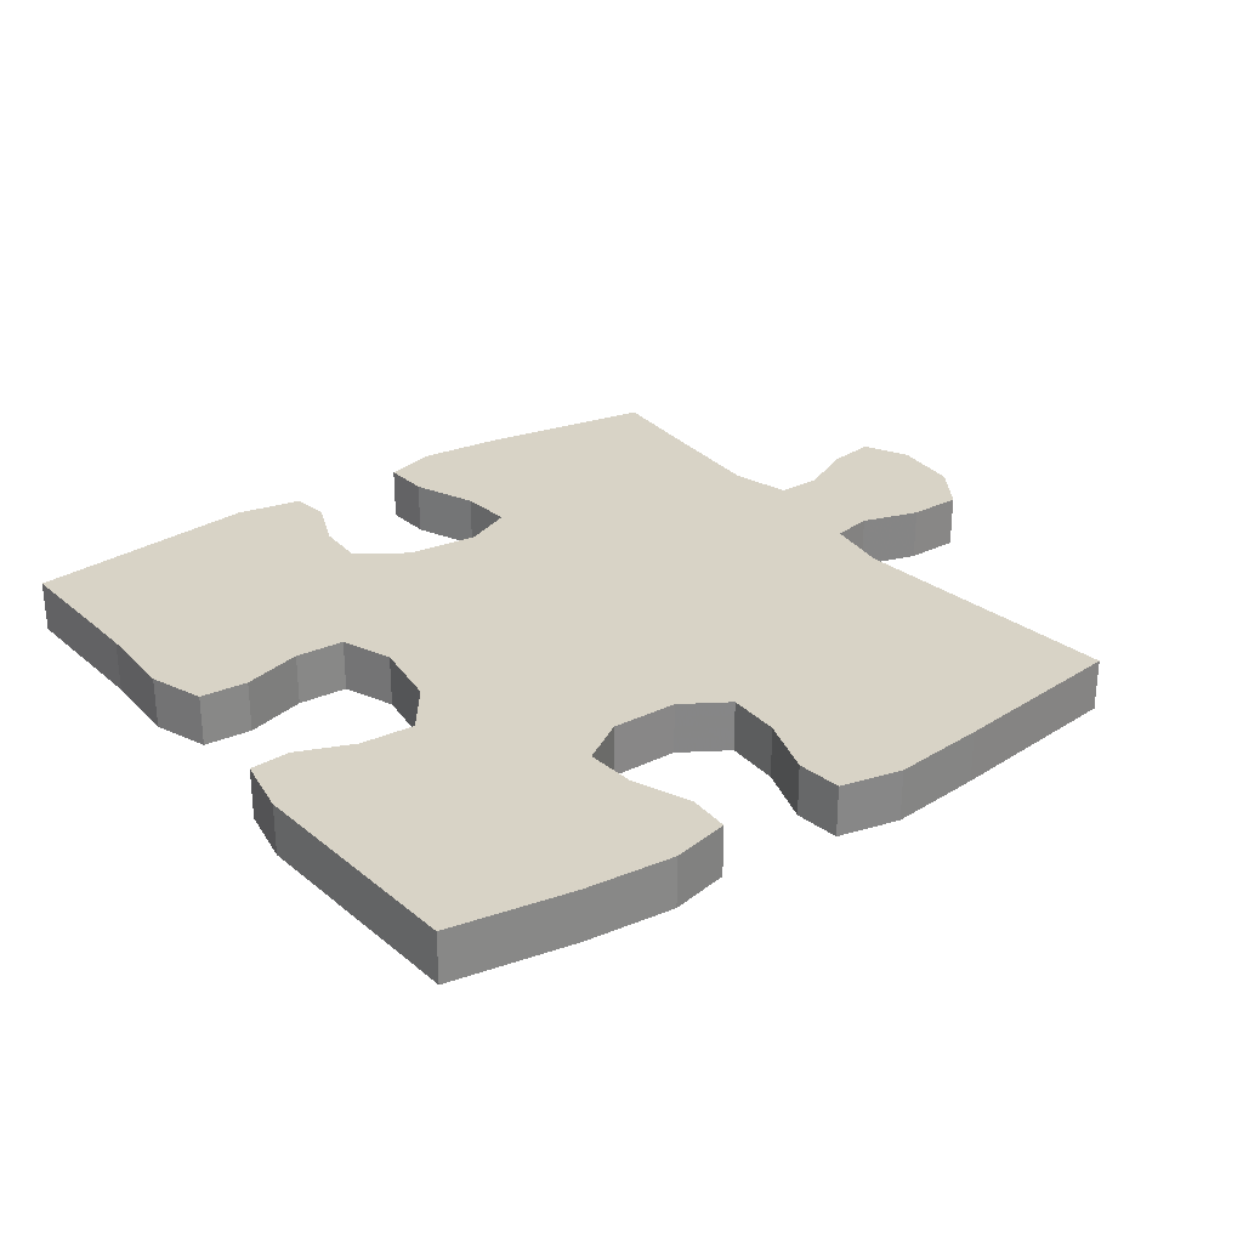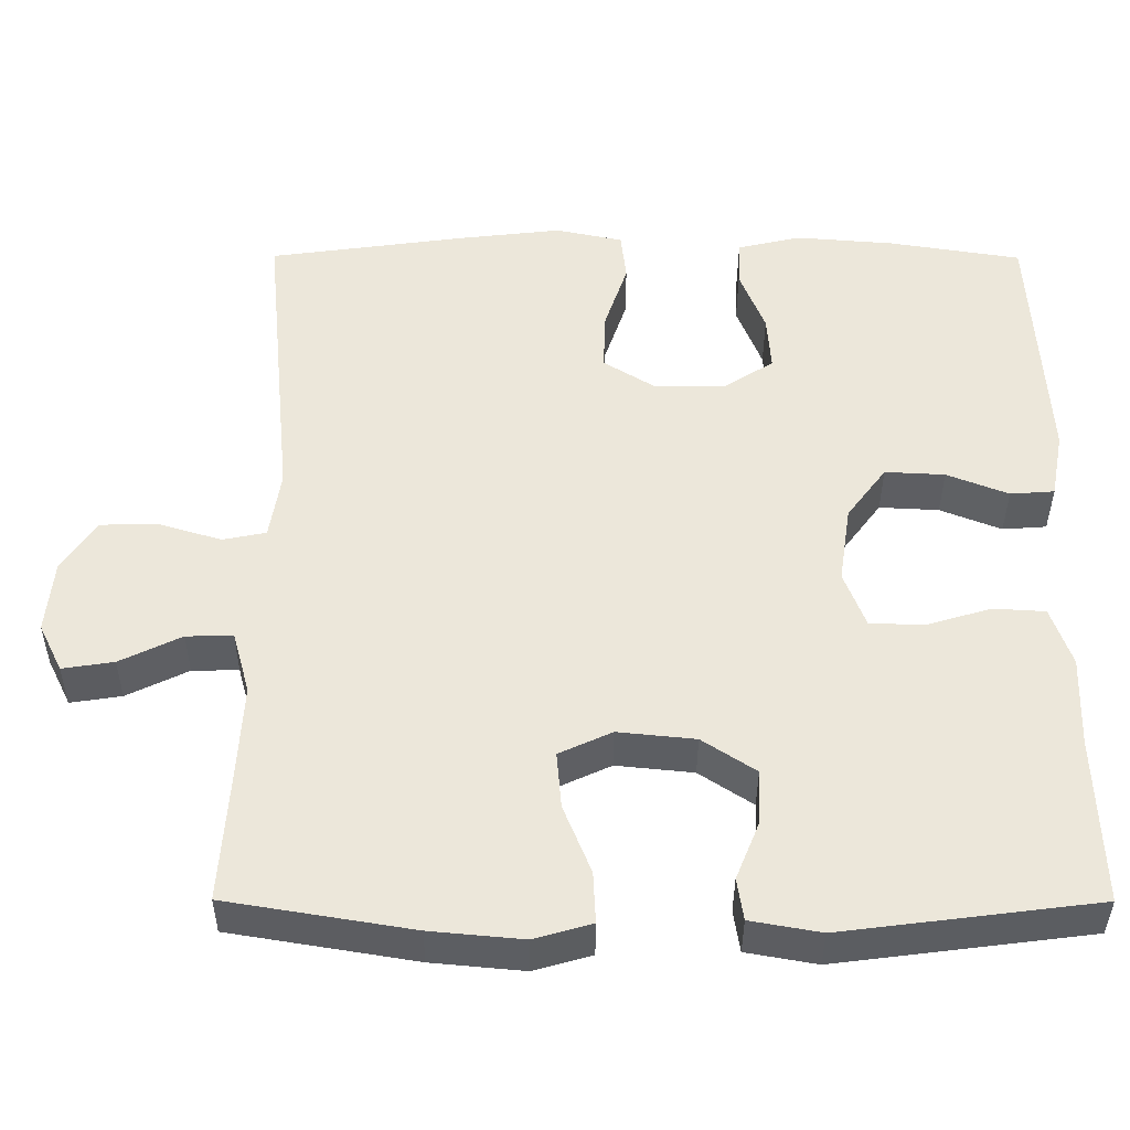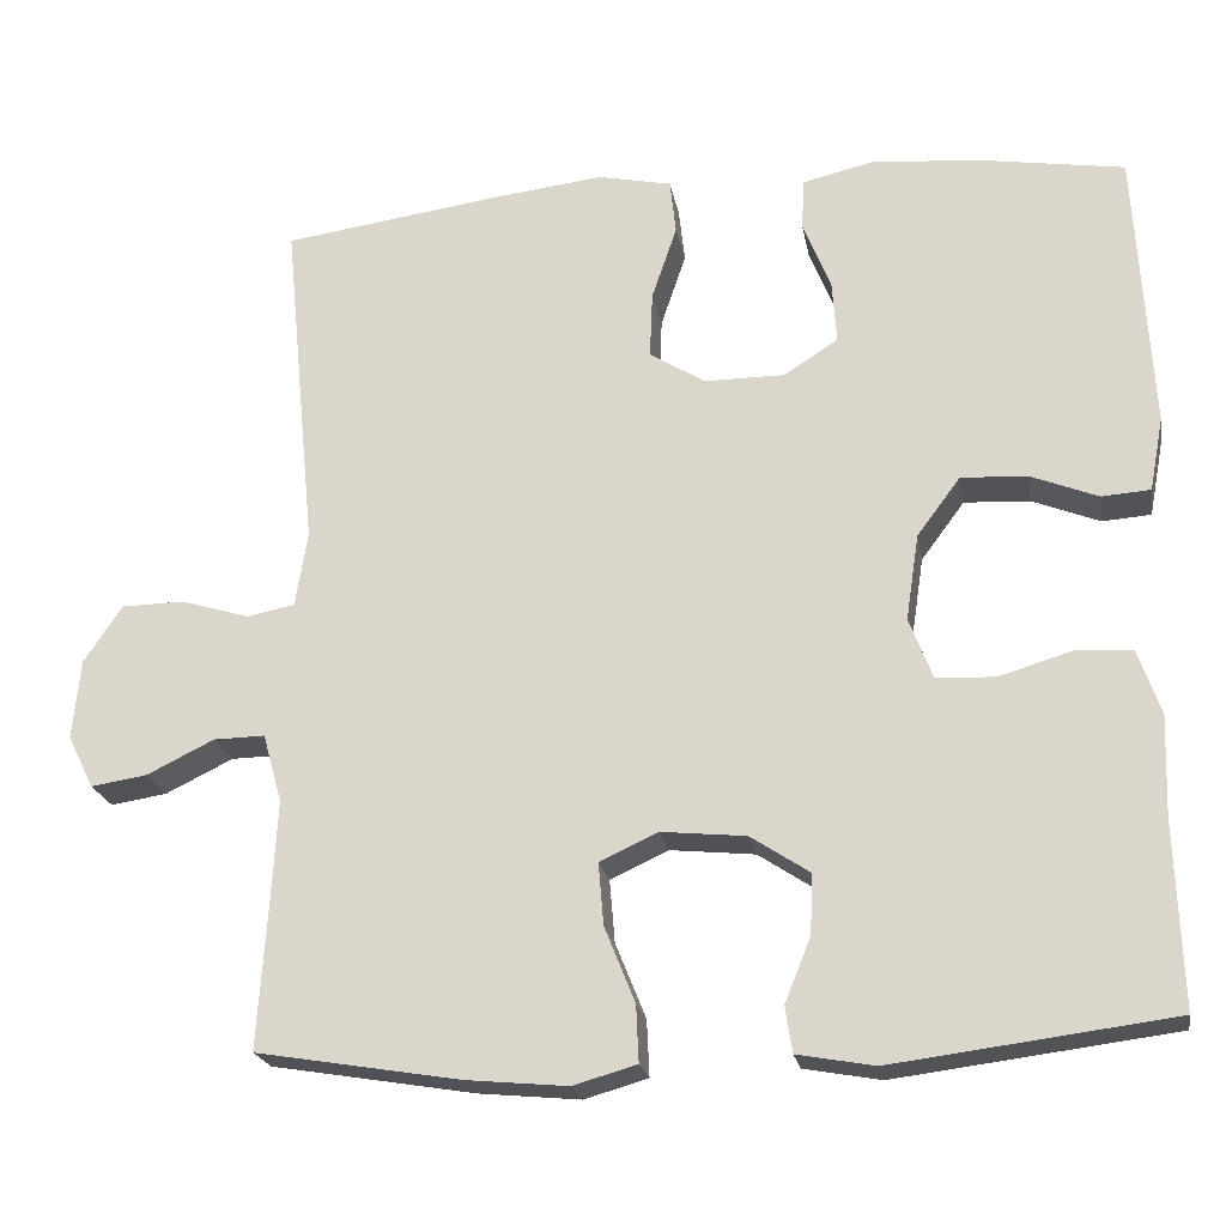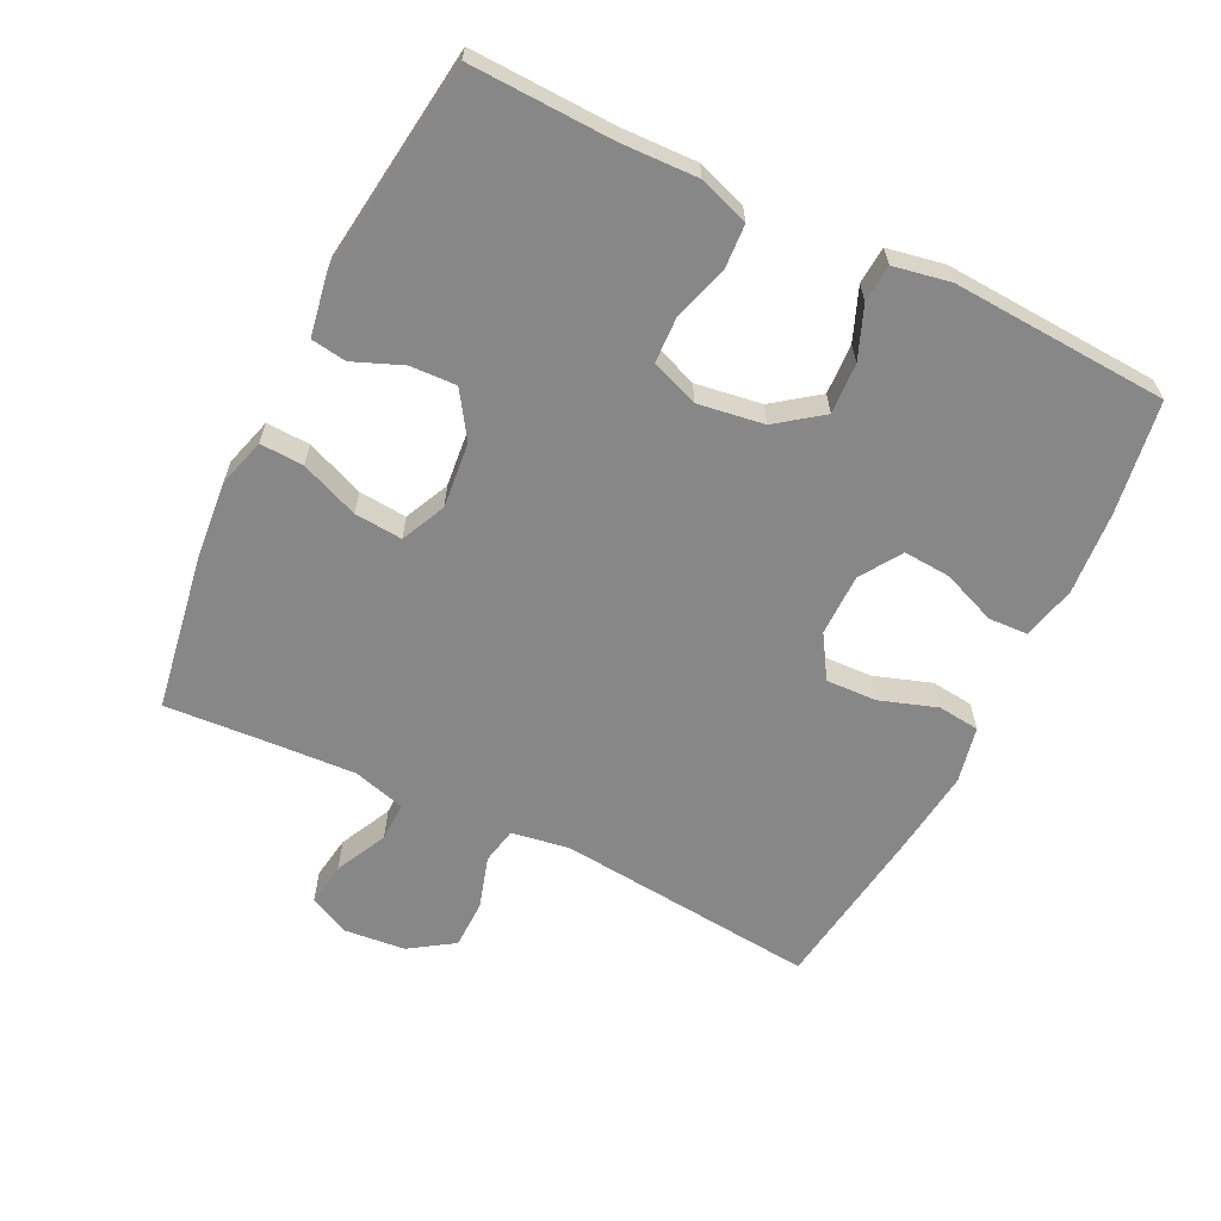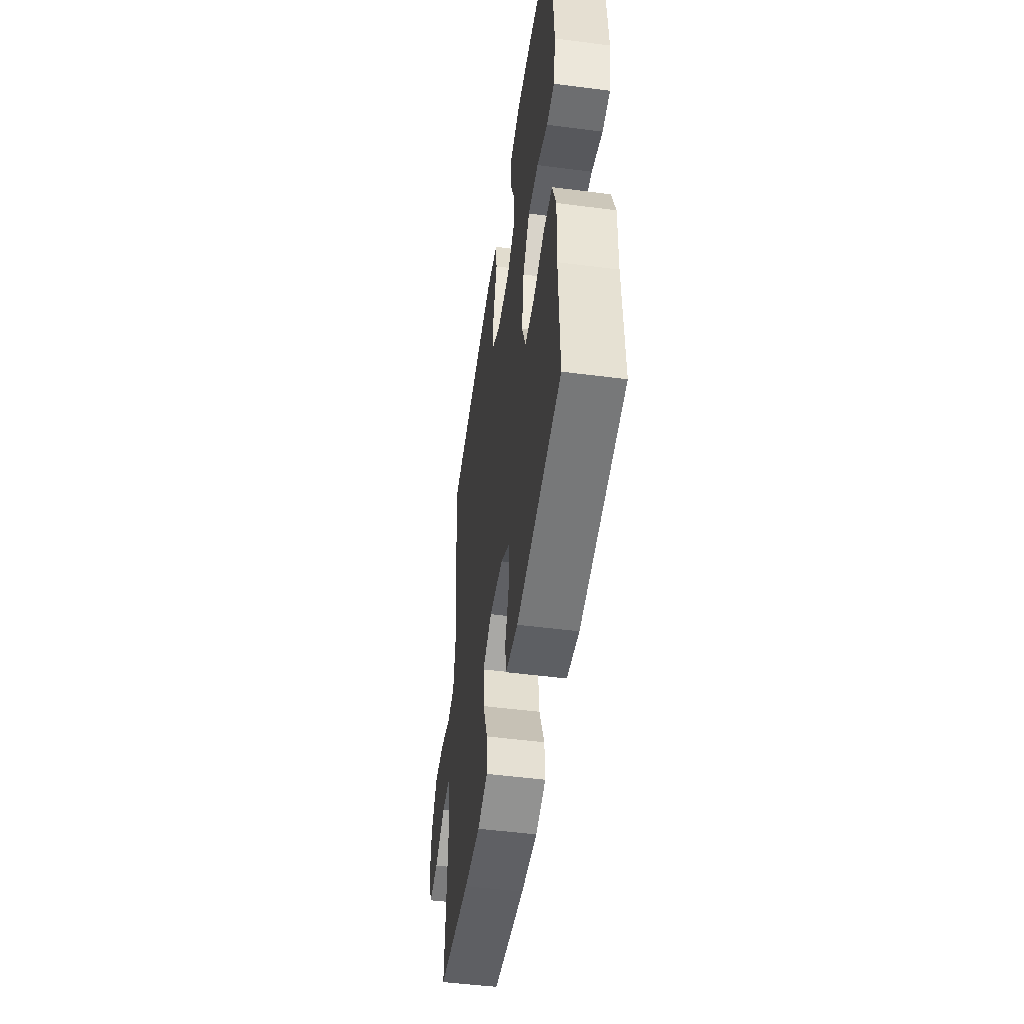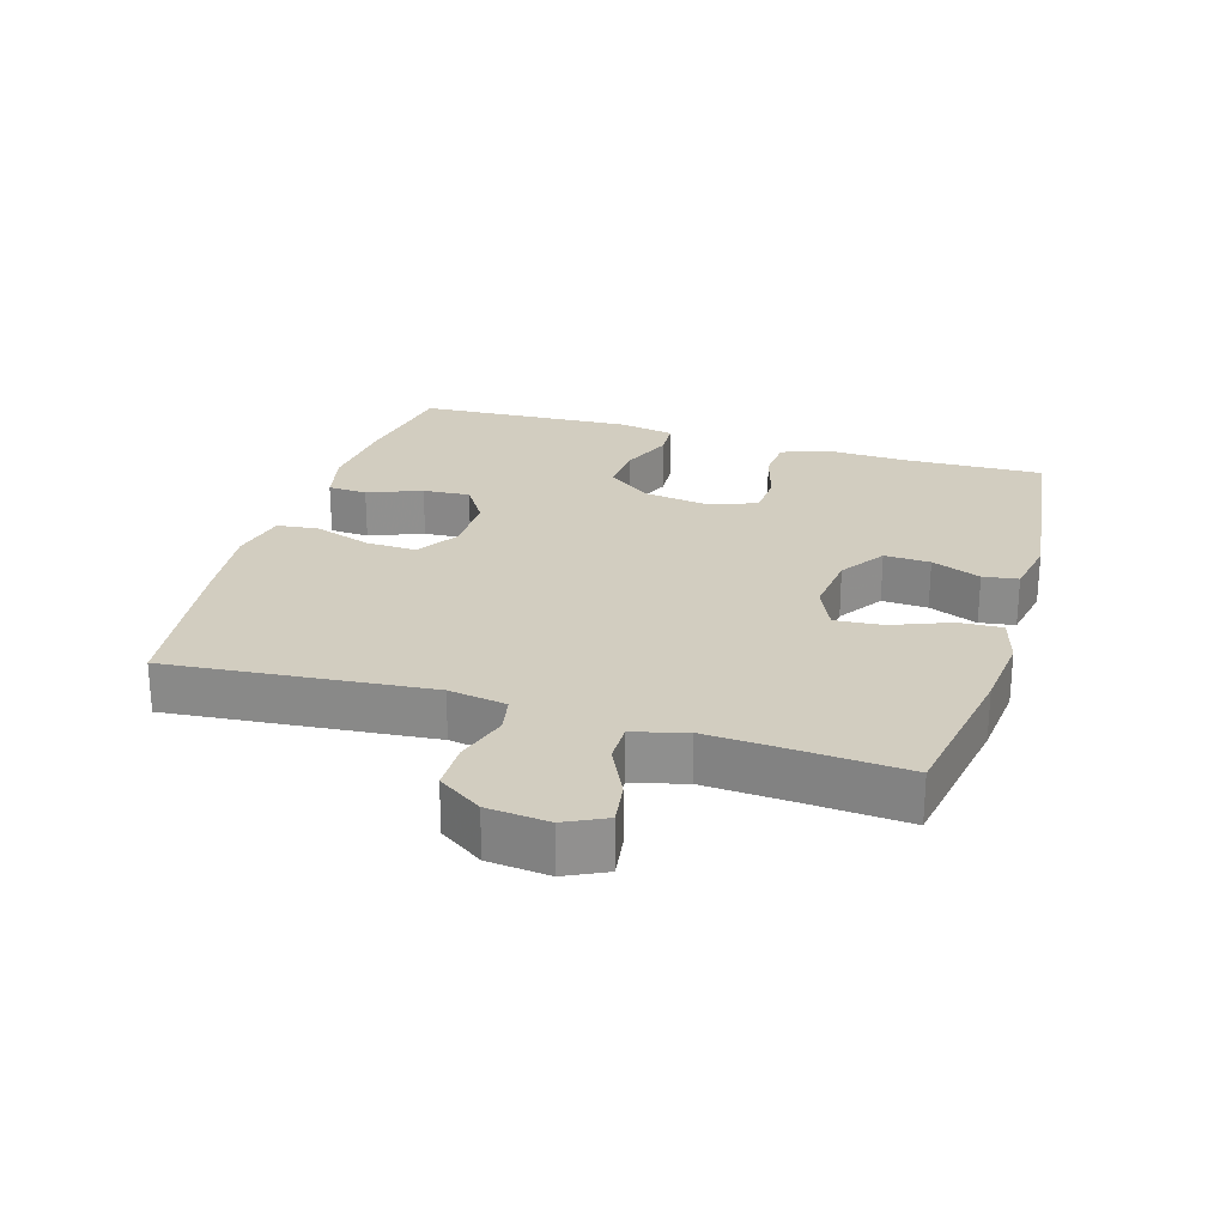
<metadata>
{"format":"obj","ext":"obj","renderer":"f3d","projection":"perspective","resolution":1024,"background":"white","views":[{"elev":28.1,"azim":-36.2,"up":"+Y"},{"elev":-38.2,"azim":179.8,"up":"+Z"},{"elev":-21.6,"azim":-170.0,"up":"+Z"},{"elev":-62.6,"azim":-116.2,"up":"+Y"},{"elev":-50.1,"azim":-98.1,"up":"+Z"},{"elev":24.7,"azim":107.0,"up":"+Y"}]}
</metadata>
<code>
v -0.5 0.07 -0.5
v -0.493 0.07 -0.287
v -0.497 0.07 -0.172
v -0.471 0.07 -0.097
v -0.405 0.07 -0.093
v -0.322 0.07 -0.118
v -0.254 0.07 -0.115
v -0.227 0.07 -0.044
v -0.242 0.07 0.055
v -0.292 0.07 0.122
v -0.368 0.07 0.118
v -0.446 0.07 0.087
v -0.502 0.07 0.091
v -0.518 0.07 0.176
v -0.5 0.07 0.5
v -0.331 0.07 0.527
v -0.207 0.07 0.537
v -0.126 0.07 0.518
v -0.123 0.07 0.459
v -0.155 0.07 0.378
v -0.16 0.07 0.307
v -0.098 0.07 0.267
v -0.005 0.07 0.267
v 0.059 0.07 0.307
v 0.056 0.07 0.383
v 0.027 0.07 0.469
v 0.034 0.07 0.532
v 0.119 0.07 0.55
v 0.248 0.07 0.535
v 0.5 0.07 0.5
v 0.462 0.07 0.109
v 0.476 0.07 0.022
v 0.531 0.07 0.011
v 0.61 0.07 0.035
v 0.683 0.07 0.034
v 0.727 0.07 -0.032
v 0.736 0.07 -0.124
v 0.706 0.07 -0.185
v 0.641 0.07 -0.175
v 0.563 0.07 -0.137
v 0.504 0.07 -0.136
v 0.482 0.07 -0.215
v 0.489 0.07 -0.338
v 0.5 0.07 -0.5
v 0.265 0.07 -0.539
v 0.148 0.07 -0.55
v 0.075 0.07 -0.529
v 0.078 0.07 -0.464
v 0.113 0.07 -0.377
v 0.119 0.07 -0.305
v 0.052 0.07 -0.274
v -0.046 0.07 -0.284
v -0.114 0.07 -0.329
v -0.111 0.07 -0.398
v -0.081 0.07 -0.472
v -0.089 0.07 -0.525
v -0.178 0.07 -0.541
v -0.5 0 -0.5
v -0.493 0 -0.287
v -0.497 0 -0.172
v -0.471 0 -0.097
v -0.405 0 -0.093
v -0.322 0 -0.118
v -0.254 0 -0.115
v -0.227 0 -0.044
v -0.242 0 0.055
v -0.292 0 0.122
v -0.368 0 0.118
v -0.446 0 0.087
v -0.502 0 0.091
v -0.518 0 0.176
v -0.5 0 0.5
v -0.331 0 0.527
v -0.207 0 0.537
v -0.126 0 0.518
v -0.123 0 0.459
v -0.155 0 0.378
v -0.16 0 0.307
v -0.098 0 0.267
v -0.005 0 0.267
v 0.059 0 0.307
v 0.056 0 0.383
v 0.027 0 0.469
v 0.034 0 0.532
v 0.119 0 0.55
v 0.248 0 0.535
v 0.5 0 0.5
v 0.462 0 0.109
v 0.476 0 0.022
v 0.531 0 0.011
v 0.61 0 0.035
v 0.683 0 0.034
v 0.727 0 -0.032
v 0.736 0 -0.124
v 0.706 0 -0.185
v 0.641 0 -0.175
v 0.563 0 -0.137
v 0.504 0 -0.136
v 0.482 0 -0.215
v 0.489 0 -0.338
v 0.5 0 -0.5
v 0.265 0 -0.539
v 0.148 0 -0.55
v 0.075 0 -0.529
v 0.078 0 -0.464
v 0.113 0 -0.377
v 0.119 0 -0.305
v 0.052 0 -0.274
v -0.046 0 -0.284
v -0.114 0 -0.329
v -0.111 0 -0.398
v -0.081 0 -0.472
v -0.089 0 -0.525
v -0.178 0 -0.541
f 57 1 2
f 56 57 2
f 55 56 2
f 54 55 2
f 4 5 6
f 3 4 6
f 2 3 6
f 54 2 6
f 53 54 6
f 52 53 6 7
f 51 52 7 8
f 50 51 8 9
f 47 48 49
f 46 47 49
f 45 46 49
f 44 45 49
f 43 44 49
f 42 43 49 50
f 50 9 10
f 42 50 10
f 41 42 10
f 38 39 40
f 37 38 40
f 36 37 40
f 35 36 40
f 34 35 40
f 33 34 40
f 40 41 10
f 33 40 10
f 32 33 10
f 29 30 31
f 28 29 31
f 27 28 31
f 26 27 31
f 25 26 31
f 24 25 31 32
f 23 24 32
f 22 23 32 10
f 18 19 20
f 17 18 20
f 16 17 20
f 15 16 20
f 14 15 20
f 13 14 20
f 12 13 20
f 11 12 20
f 11 20 21
f 10 11 21 22
f 59 58 114
f 59 114 113
f 59 113 112
f 59 112 111
f 63 62 61
f 63 61 60
f 63 60 59
f 63 59 111
f 63 111 110
f 64 63 110 109
f 65 64 109 108
f 66 65 108 107
f 106 105 104
f 106 104 103
f 106 103 102
f 106 102 101
f 106 101 100
f 107 106 100 99
f 67 66 107
f 67 107 99
f 67 99 98
f 97 96 95
f 97 95 94
f 97 94 93
f 97 93 92
f 97 92 91
f 97 91 90
f 67 98 97
f 67 97 90
f 67 90 89
f 88 87 86
f 88 86 85
f 88 85 84
f 88 84 83
f 88 83 82
f 89 88 82 81
f 89 81 80
f 67 89 80 79
f 77 76 75
f 77 75 74
f 77 74 73
f 77 73 72
f 77 72 71
f 77 71 70
f 77 70 69
f 77 69 68
f 78 77 68
f 79 78 68 67
f 1 58 59 2
f 2 59 60 3
f 3 60 61 4
f 4 61 62 5
f 5 62 63 6
f 6 63 64 7
f 7 64 65 8
f 8 65 66 9
f 9 66 67 10
f 10 67 68 11
f 11 68 69 12
f 12 69 70 13
f 13 70 71 14
f 14 71 72 15
f 15 72 73 16
f 16 73 74 17
f 17 74 75 18
f 18 75 76 19
f 19 76 77 20
f 20 77 78 21
f 21 78 79 22
f 22 79 80 23
f 23 80 81 24
f 24 81 82 25
f 25 82 83 26
f 26 83 84 27
f 27 84 85 28
f 28 85 86 29
f 29 86 87 30
f 30 87 88 31
f 31 88 89 32
f 32 89 90 33
f 33 90 91 34
f 34 91 92 35
f 35 92 93 36
f 36 93 94 37
f 37 94 95 38
f 38 95 96 39
f 39 96 97 40
f 40 97 98 41
f 41 98 99 42
f 42 99 100 43
f 43 100 101 44
f 44 101 102 45
f 45 102 103 46
f 46 103 104 47
f 47 104 105 48
f 48 105 106 49
f 49 106 107 50
f 50 107 108 51
f 51 108 109 52
f 52 109 110 53
f 53 110 111 54
f 54 111 112 55
f 55 112 113 56
f 56 113 114 57
f 57 114 58 1

</code>
